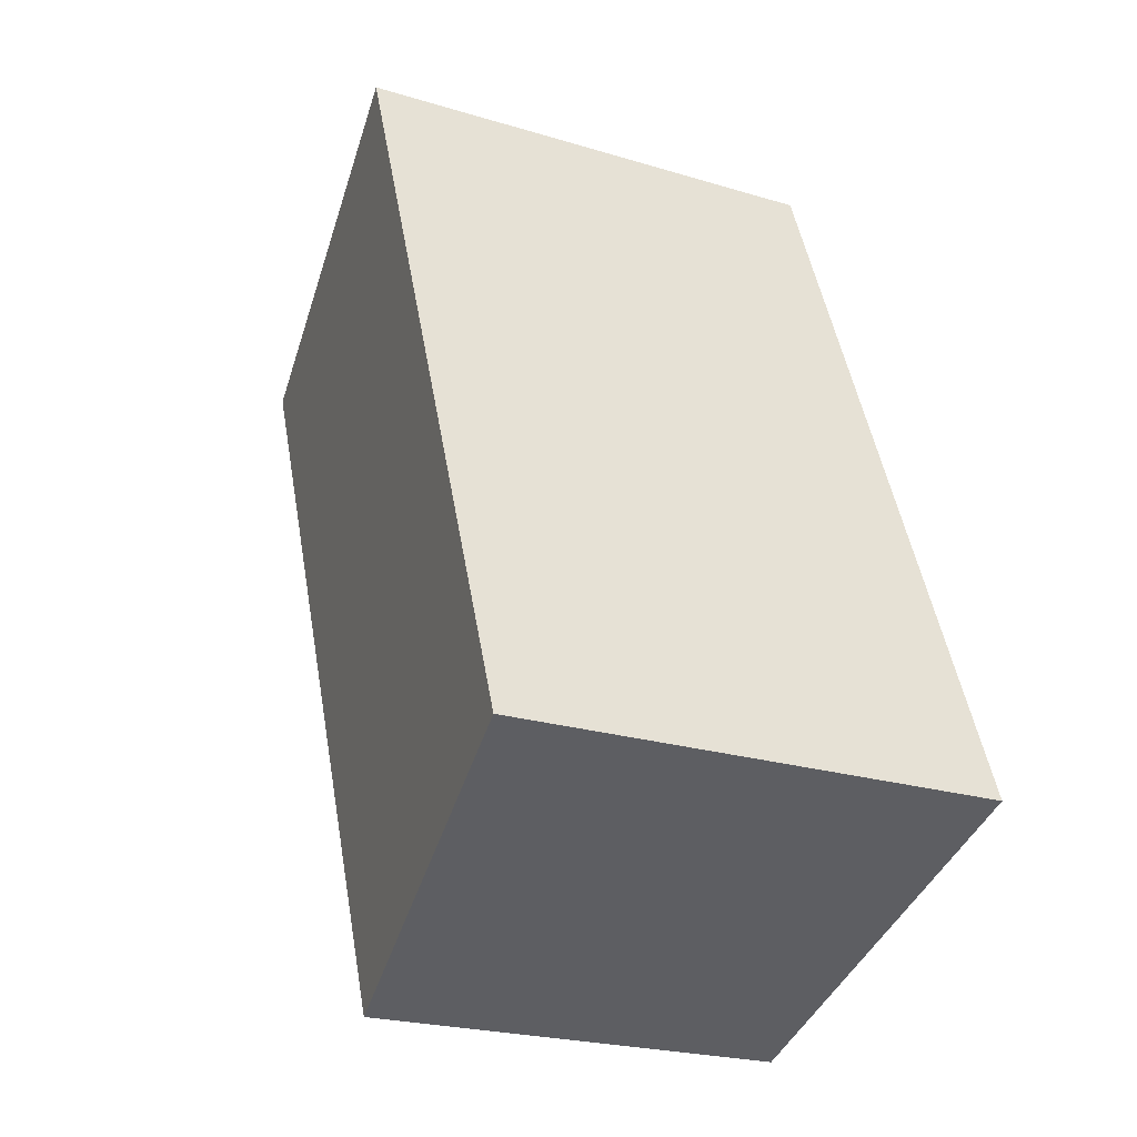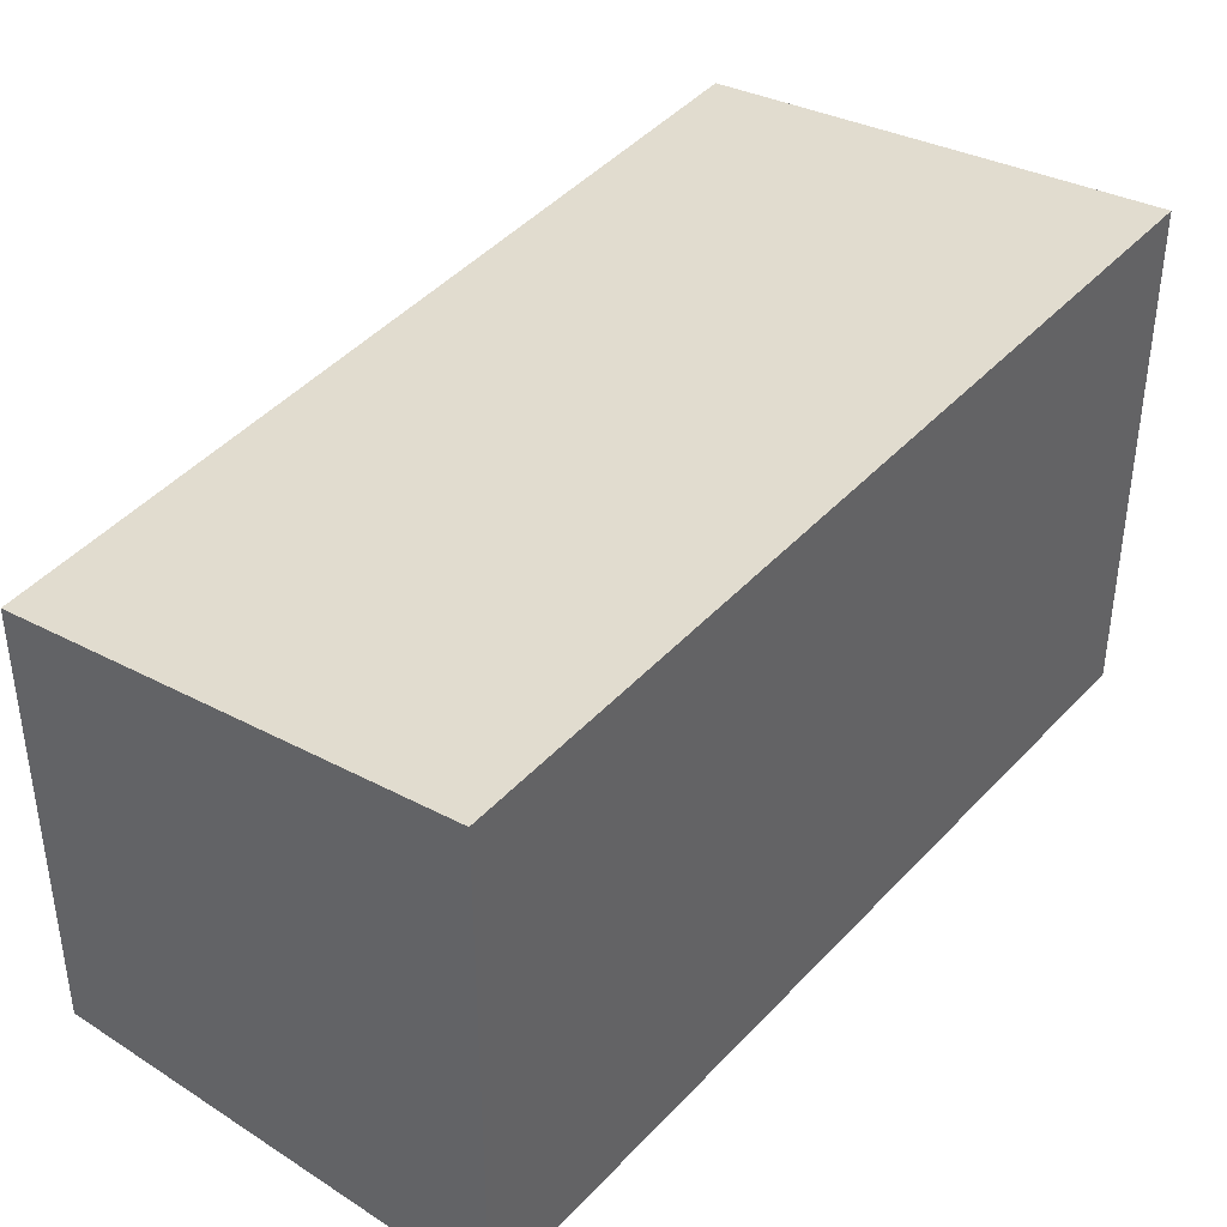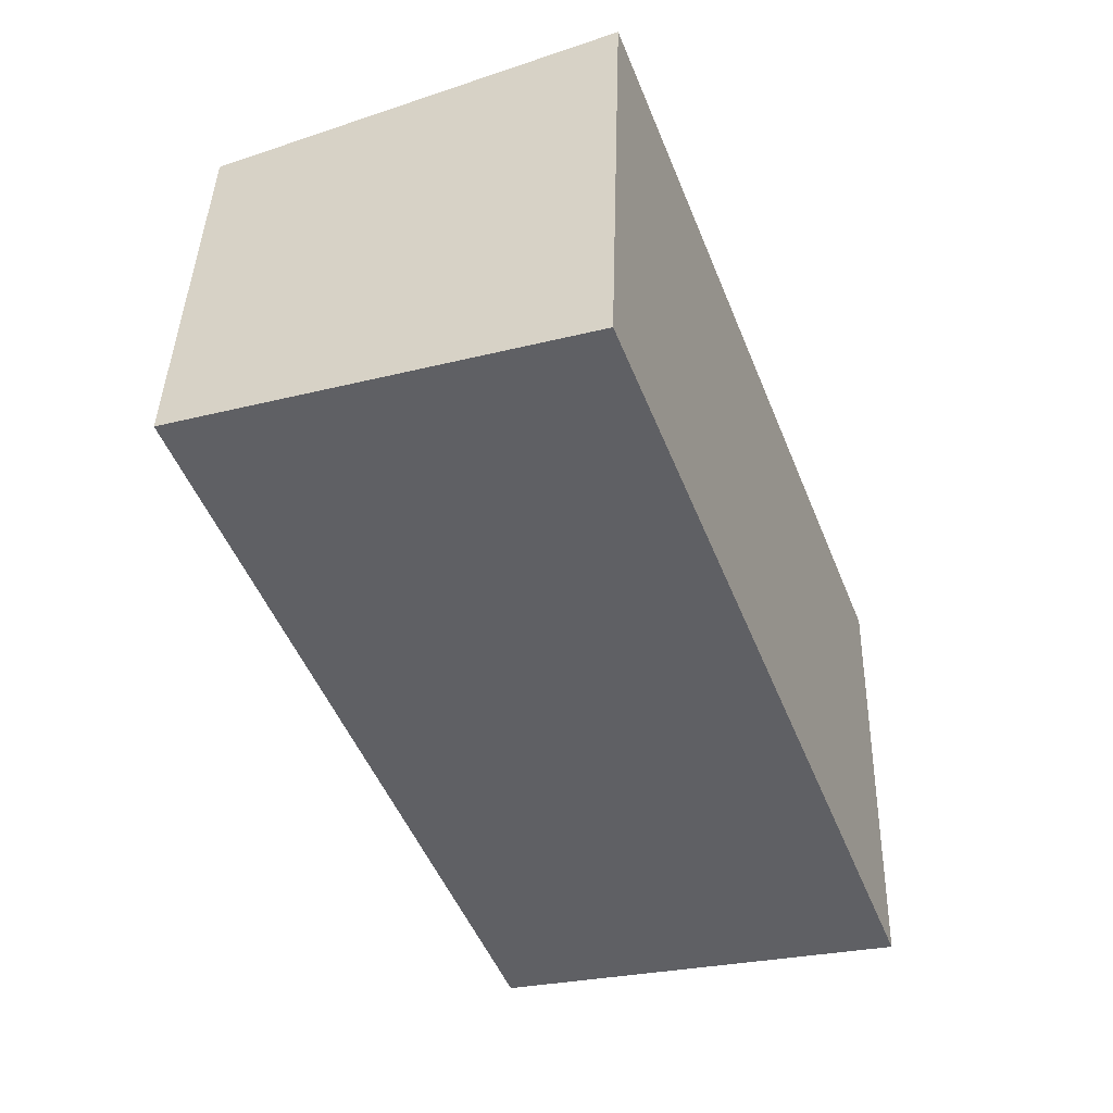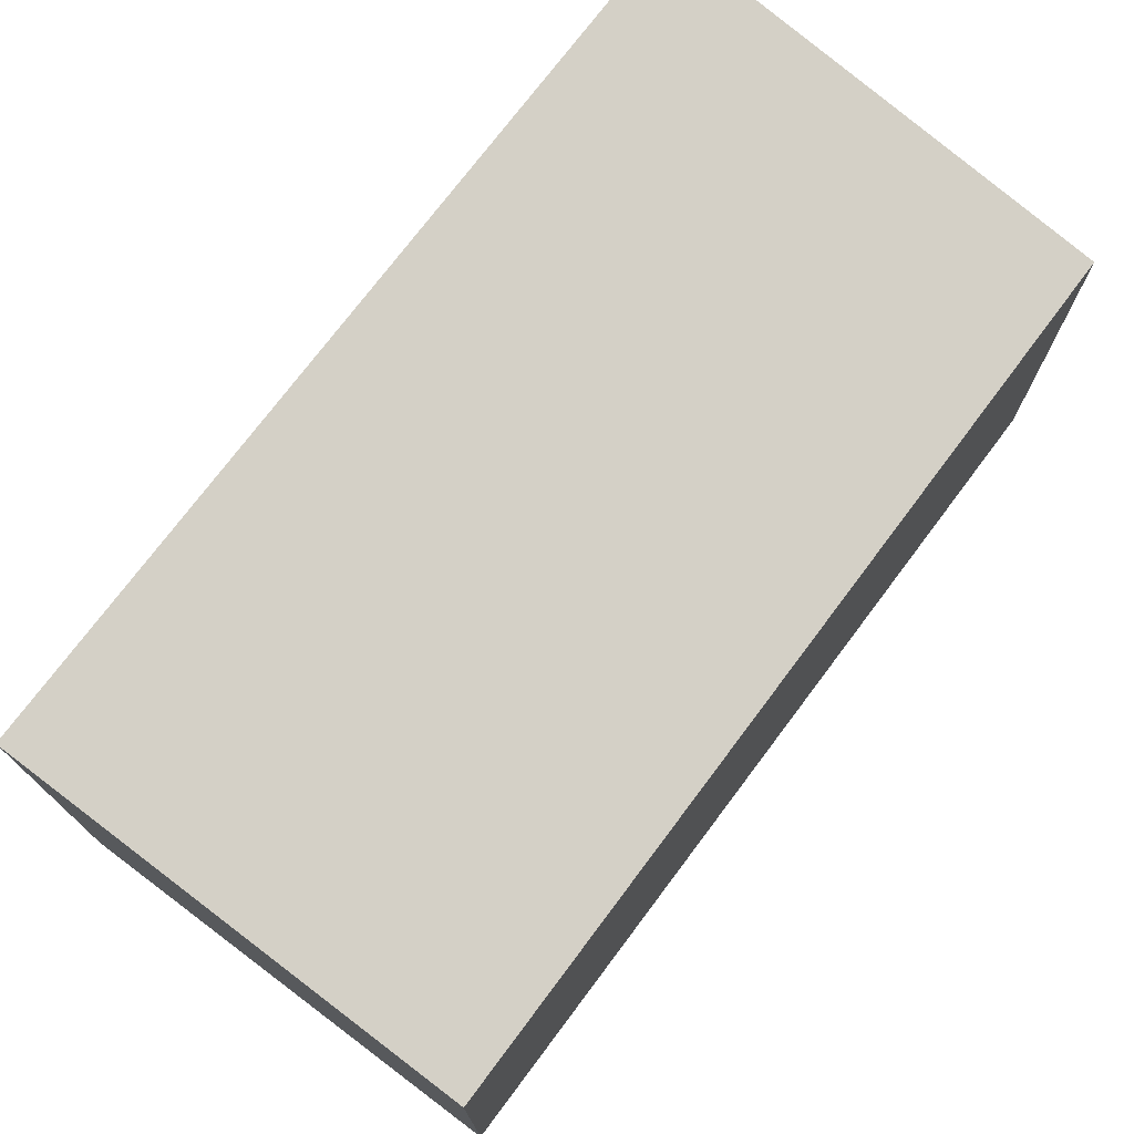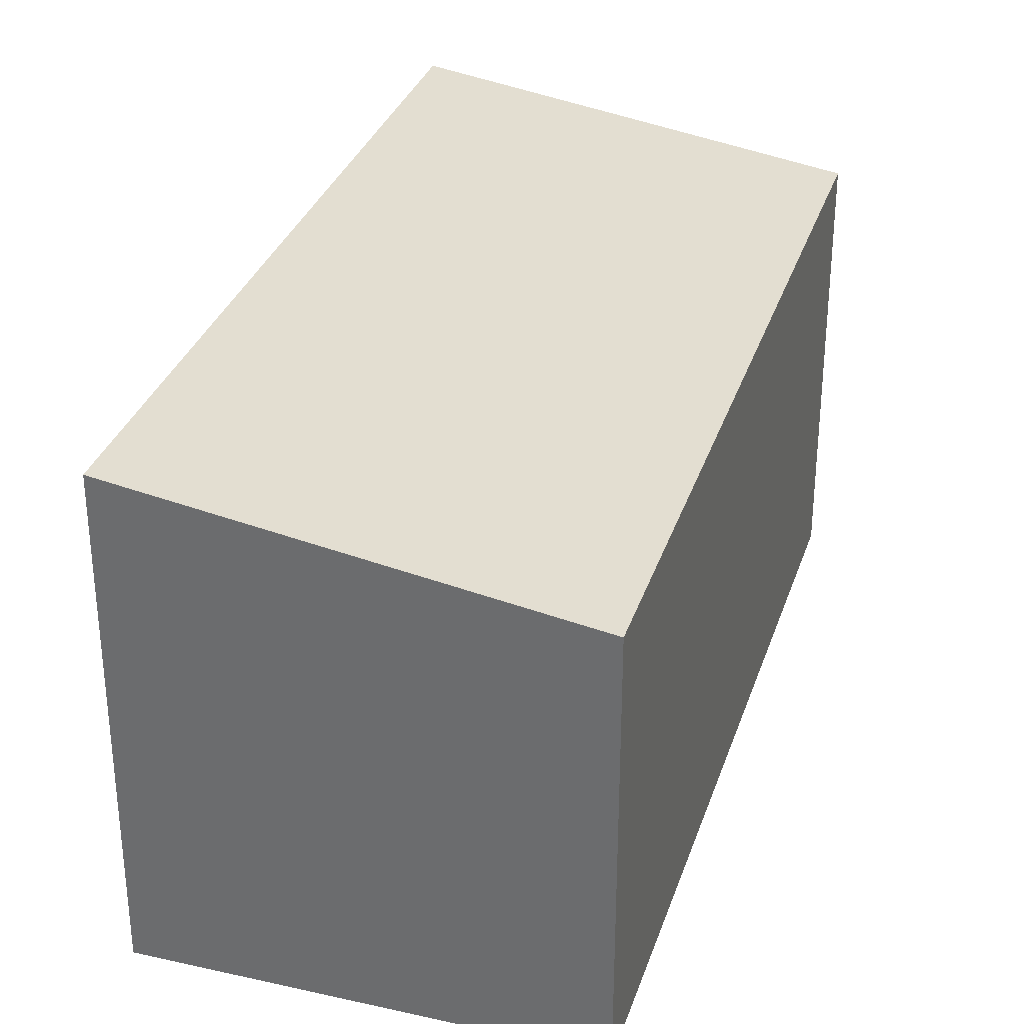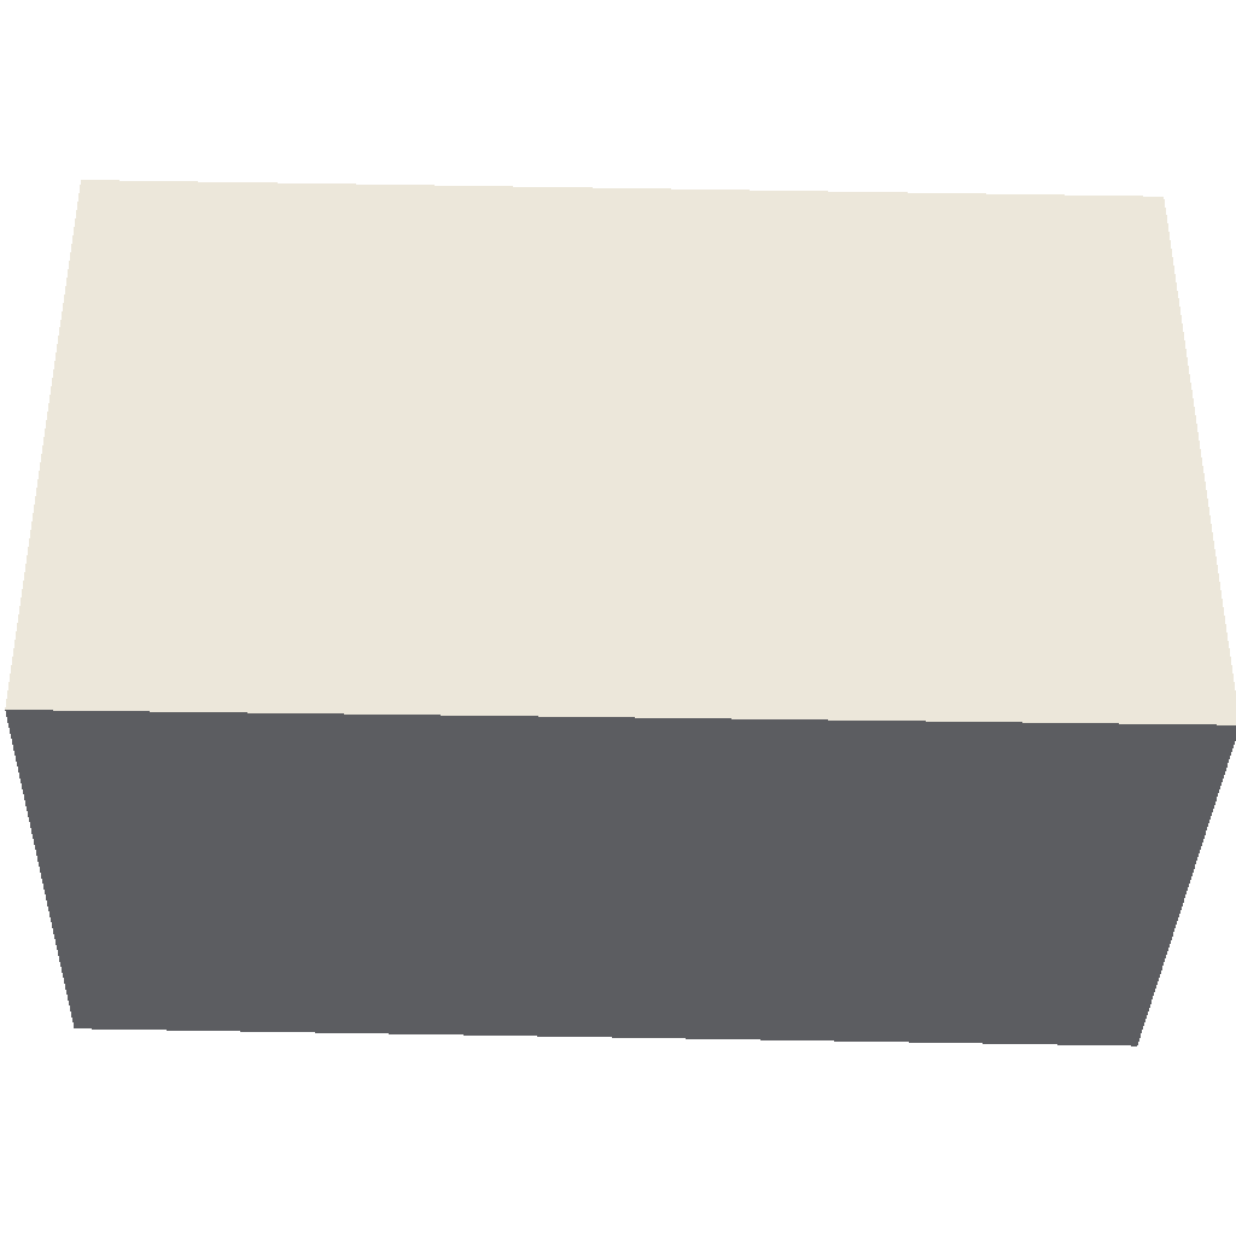
<metadata>
{"format":"obj","ext":"obj","renderer":"f3d","projection":"perspective","resolution":1024,"background":"white","views":[{"elev":-23.2,"azim":-117.2,"up":"+Z"},{"elev":43.0,"azim":-120.2,"up":"+Y"},{"elev":40.9,"azim":-178.4,"up":"+Z"},{"elev":76.1,"azim":58.6,"up":"+Y"},{"elev":33.0,"azim":38.8,"up":"+Y"},{"elev":-37.1,"azim":-70.1,"up":"+Y"}]}
</metadata>
<code>
v  3.069 3.362 -1.21
v  2.31 3.834 5.976
v  5.445 3.352 4.739
v  0 3.834 2.348e-16
v  3.069 7.409e-17 -1.21
v  5.445 -2.902e-16 4.739
v  0 0 0
v  2.31 -3.659e-16 5.976
g defaultobject
f 1 2 3
f 2 1 4
f 3 5 1
f 5 3 6
f 1 7 4
f 7 1 5
f 7 2 4
f 2 7 8
f 8 3 2
f 3 8 6
f 8 5 6
f 5 8 7

</code>
